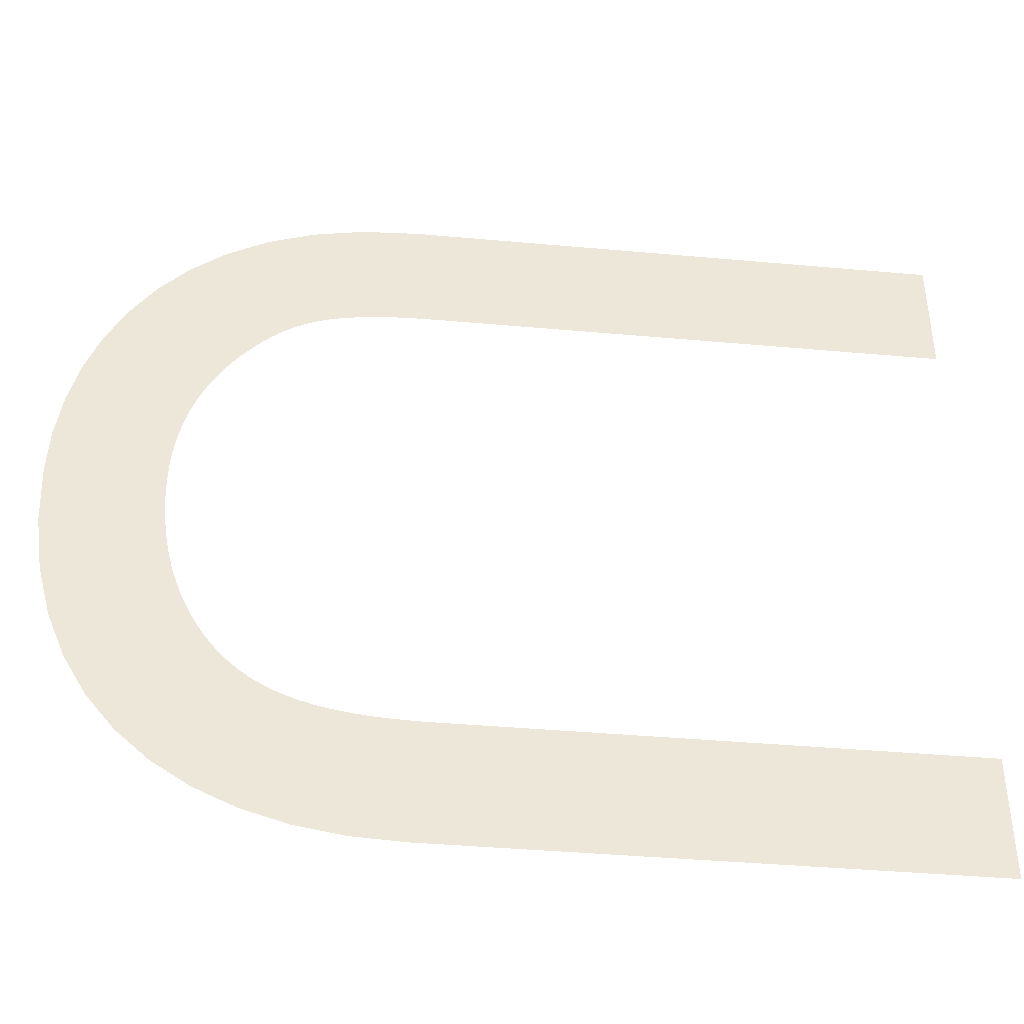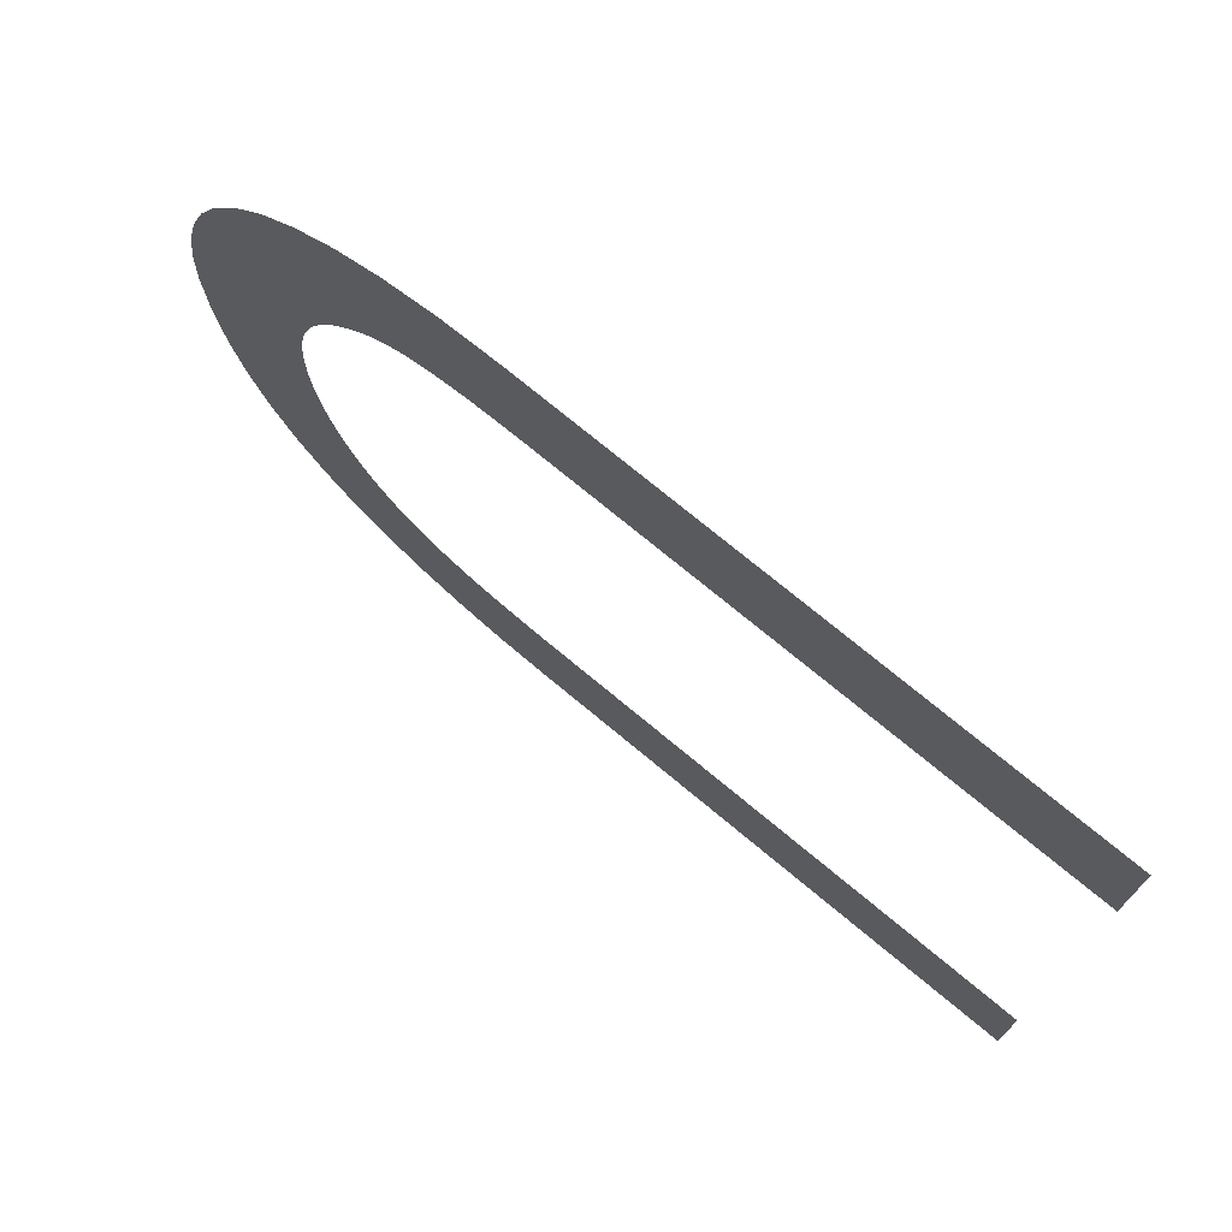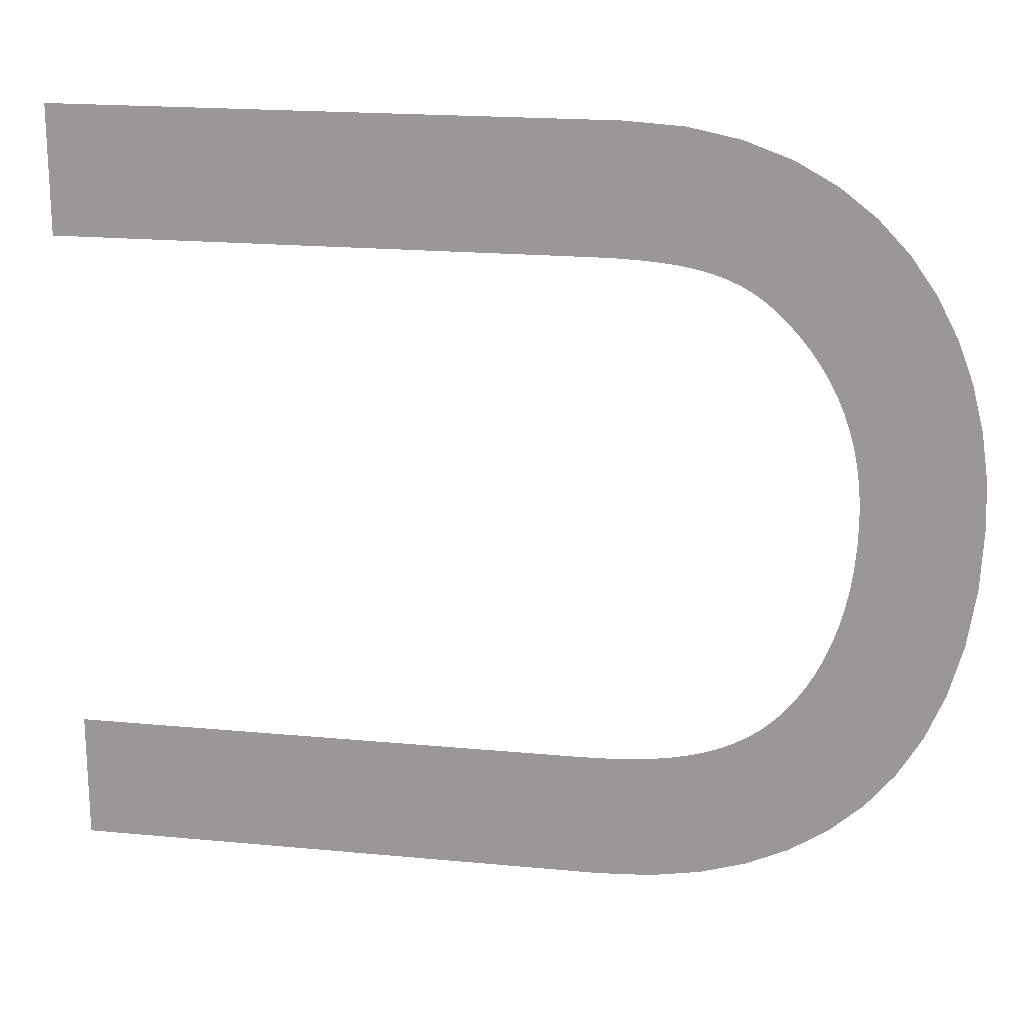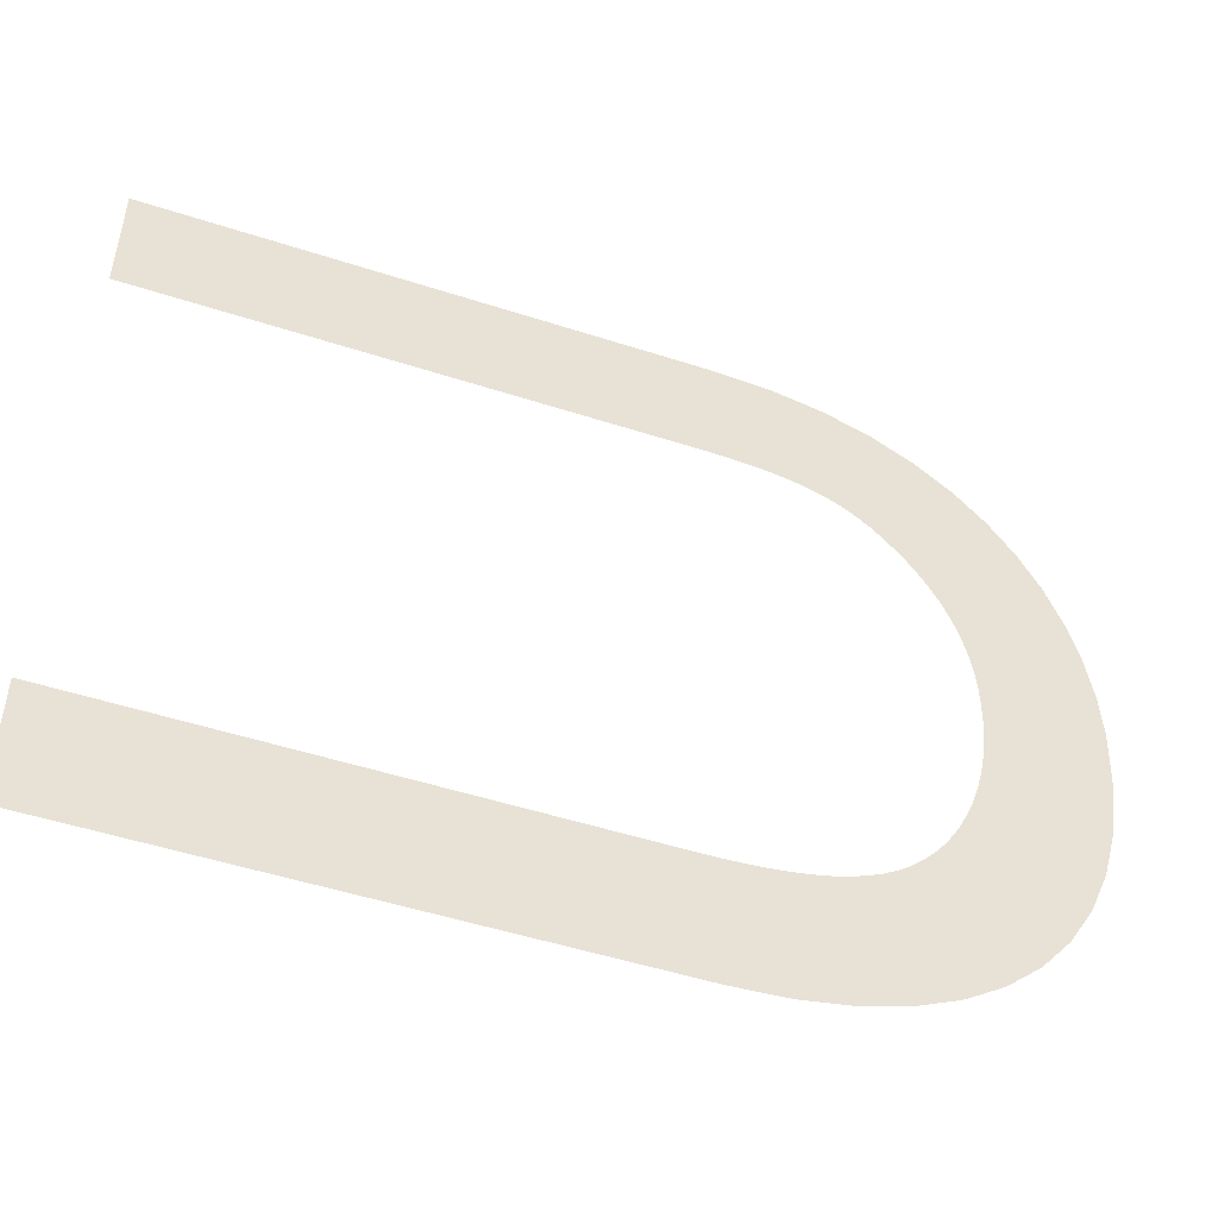
<metadata>
{"format":"obj","ext":"obj","renderer":"f3d","projection":"perspective","resolution":1024,"background":"white","views":[{"elev":-40.6,"azim":173.7,"up":"+Z"},{"elev":73.5,"azim":-140.2,"up":"+Z"},{"elev":19.1,"azim":10.2,"up":"+Z"},{"elev":-49.8,"azim":-19.7,"up":"+Z"}]}
</metadata>
<code>
o Text
v -0.2694 0 0.6025
v -0.2694 0 2.072
v 5.683 0 2.072
v 5.919 0 2.075
v 6.145 0 2.083
v 6.363 0 2.099
v 6.572 0 2.122
v 6.772 0 2.155
v 6.963 0 2.197
v 7.145 0 2.251
v 7.318 0 2.316
v 7.482 0 2.394
v 7.636 0 2.487
v 7.781 0 2.594
v 7.917 0 2.717
v 8.031 0 2.84
v 8.14 0 2.978
v 8.242 0 3.129
v 8.338 0 3.295
v 8.425 0 3.475
v 8.504 0 3.669
v 8.573 0 3.876
v 8.631 0 4.097
v 8.679 0 4.332
v 8.713 0 4.58
v 8.735 0 4.841
v 8.742 0 5.116
v 8.736 0 5.334
v 8.718 0 5.545
v 8.688 0 5.751
v 8.646 0 5.95
v 8.593 0 6.143
v 8.526 0 6.33
v 8.448 0 6.511
v 8.358 0 6.685
v 8.255 0 6.853
v 8.14 0 7.015
v 8.012 0 7.17
v 7.872 0 7.32
v 7.755 0 7.43
v 7.636 0 7.527
v 7.511 0 7.612
v 7.378 0 7.686
v 7.236 0 7.749
v 7.081 0 7.801
v 6.913 0 7.845
v 6.727 0 7.878
v 6.523 0 7.904
v 6.297 0 7.921
v 6.048 0 7.931
v 5.773 0 7.935
v -0.2694 0 7.935
v -0.2694 0 9.404
v 6.088 0 9.404
v 6.753 0 9.361
v 7.353 0 9.238
v 7.89 0 9.042
v 8.365 0 8.78
v 8.78 0 8.458
v 9.136 0 8.084
v 9.433 0 7.666
v 9.673 0 7.209
v 9.858 0 6.722
v 9.989 0 6.211
v 10.07 0 5.683
v 10.09 0 5.146
v 10.06 0 4.417
v 9.958 0 3.752
v 9.795 0 3.152
v 9.571 0 2.615
v 9.29 0 2.142
v 8.954 0 1.733
v 8.565 0 1.387
v 8.128 0 1.104
v 7.643 0 0.8843
v 7.115 0 0.7276
v 6.546 0 0.6337
v 5.938 0 0.6025
f 54 52 53
f 54 51 52
f 3 1 2
f 3 78 1
f 4 78 3
f 54 50 51
f 5 78 4
f 5 77 78
f 54 49 50
f 55 49 54
f 6 77 5
f 55 48 49
f 7 77 6
f 55 47 48
f 7 76 77
f 8 76 7
f 55 46 47
f 56 46 55
f 9 76 8
f 56 45 46
f 10 76 9
f 56 44 45
f 10 75 76
f 11 75 10
f 56 43 44
f 12 75 11
f 57 43 56
f 57 42 43
f 13 75 12
f 57 41 42
f 57 40 41
f 14 75 13
f 14 74 75
f 57 39 40
f 15 74 14
f 57 38 39
f 58 38 57
f 16 74 15
f 58 37 38
f 17 74 16
f 17 73 74
f 58 36 37
f 18 73 17
f 19 73 18
f 58 35 36
f 20 73 19
f 58 34 35
f 59 34 58
f 21 73 20
f 59 33 34
f 22 73 21
f 59 32 33
f 22 72 73
f 23 72 22
f 59 31 32
f 24 72 23
f 59 30 31
f 25 72 24
f 59 29 30
f 26 72 25
f 59 28 29
f 27 72 26
f 59 27 28
f 59 72 27
f 60 72 59
f 60 71 72
f 61 71 60
f 61 70 71
f 62 70 61
f 62 69 70
f 63 69 62
f 63 68 69
f 64 68 63
f 64 67 68
f 65 67 64
f 65 66 67

</code>
